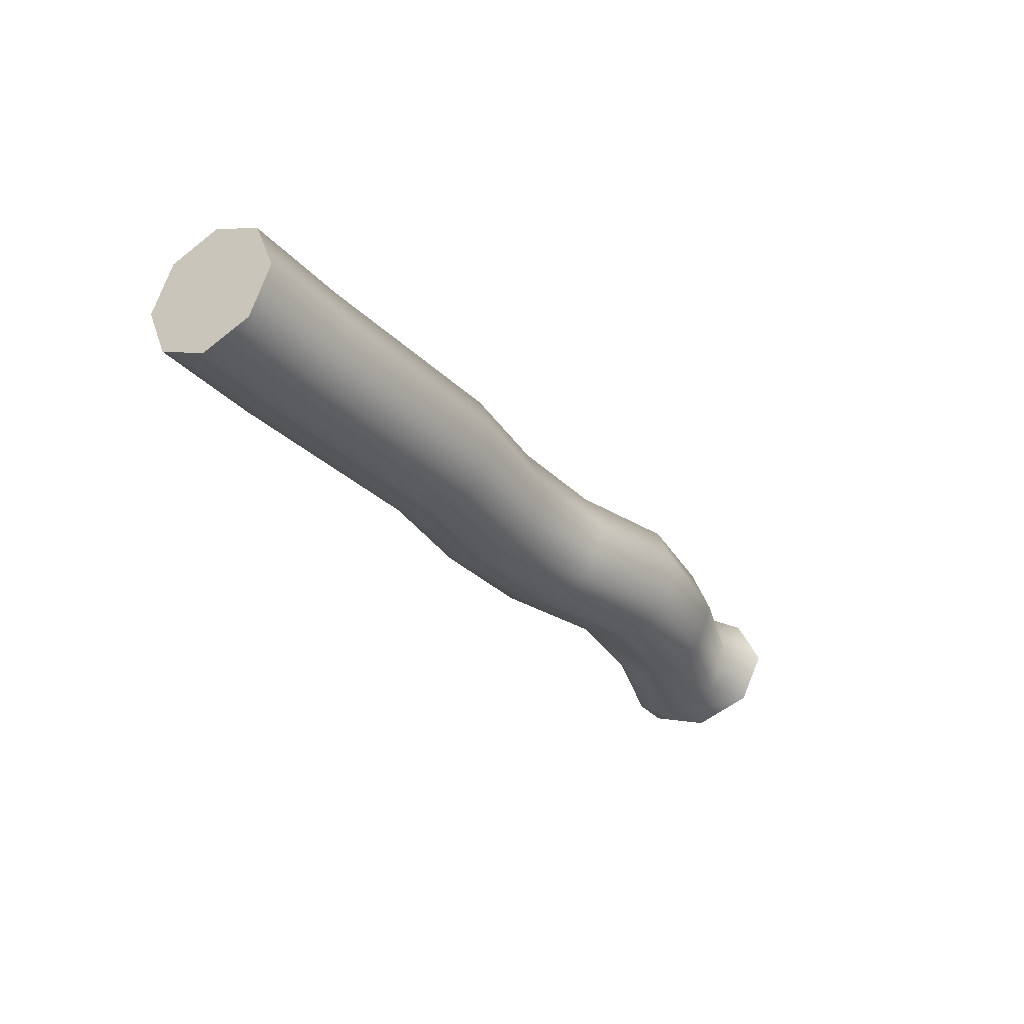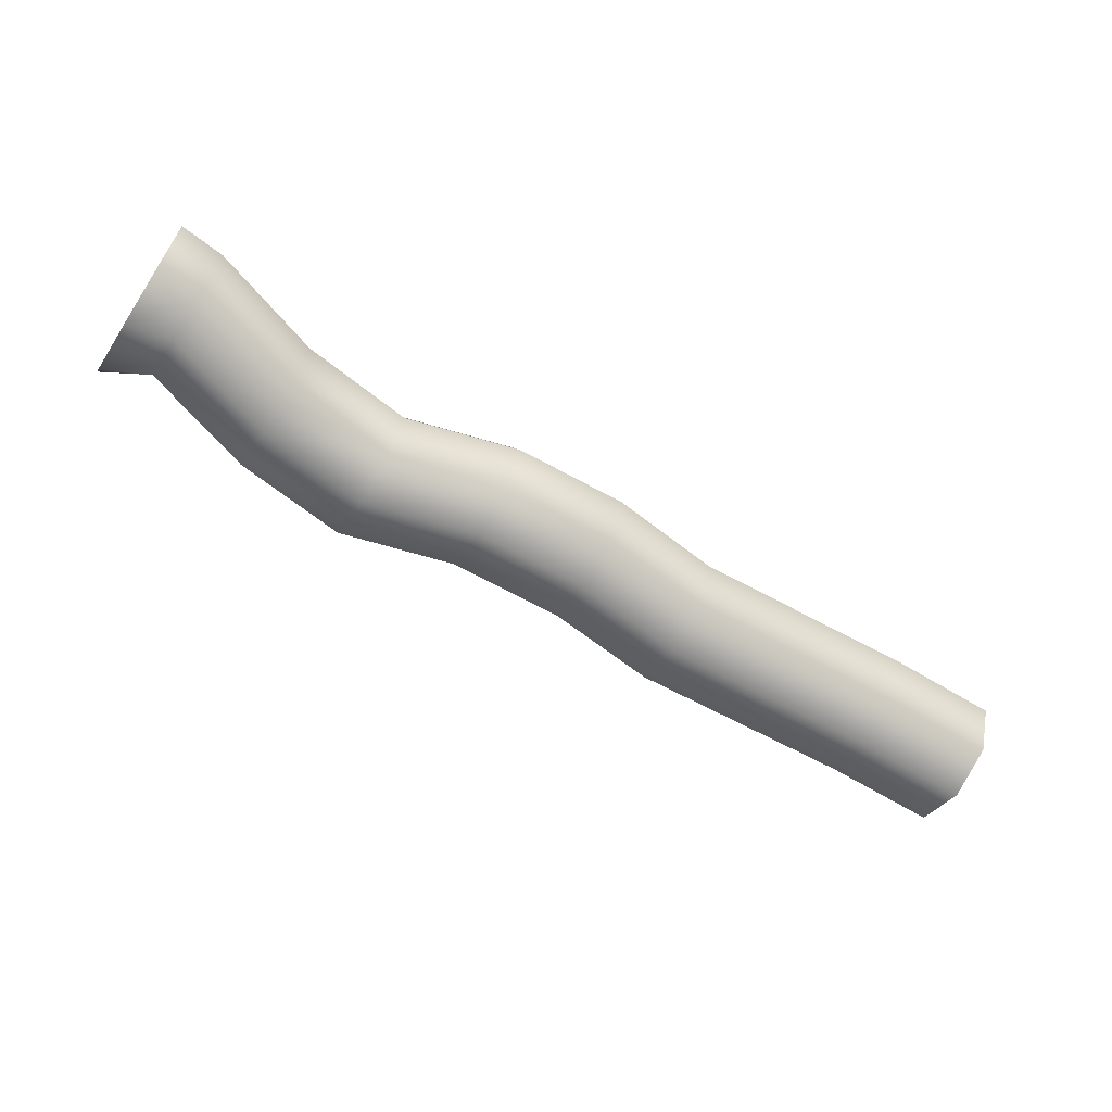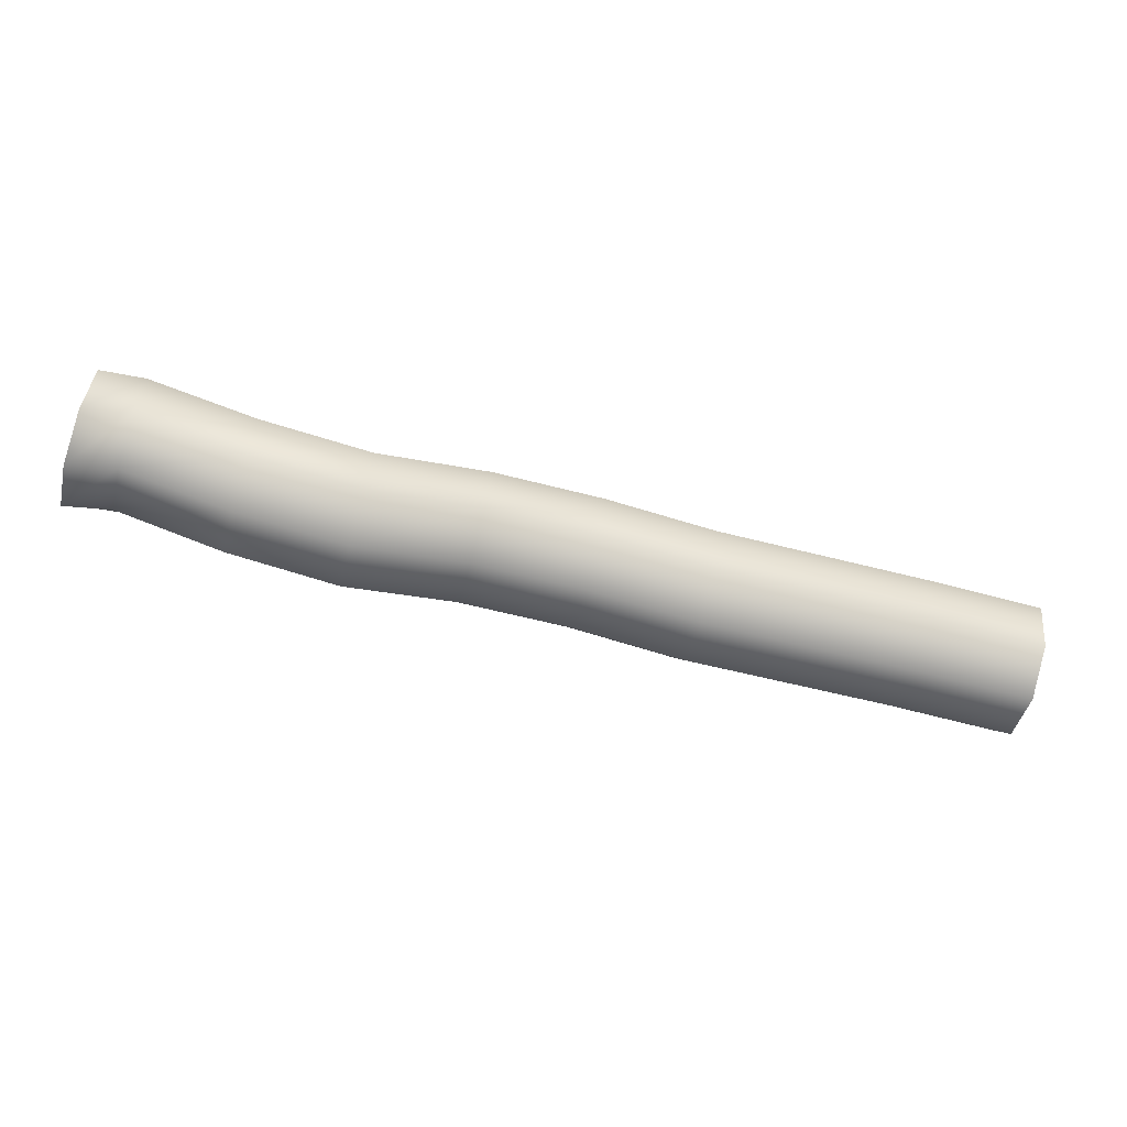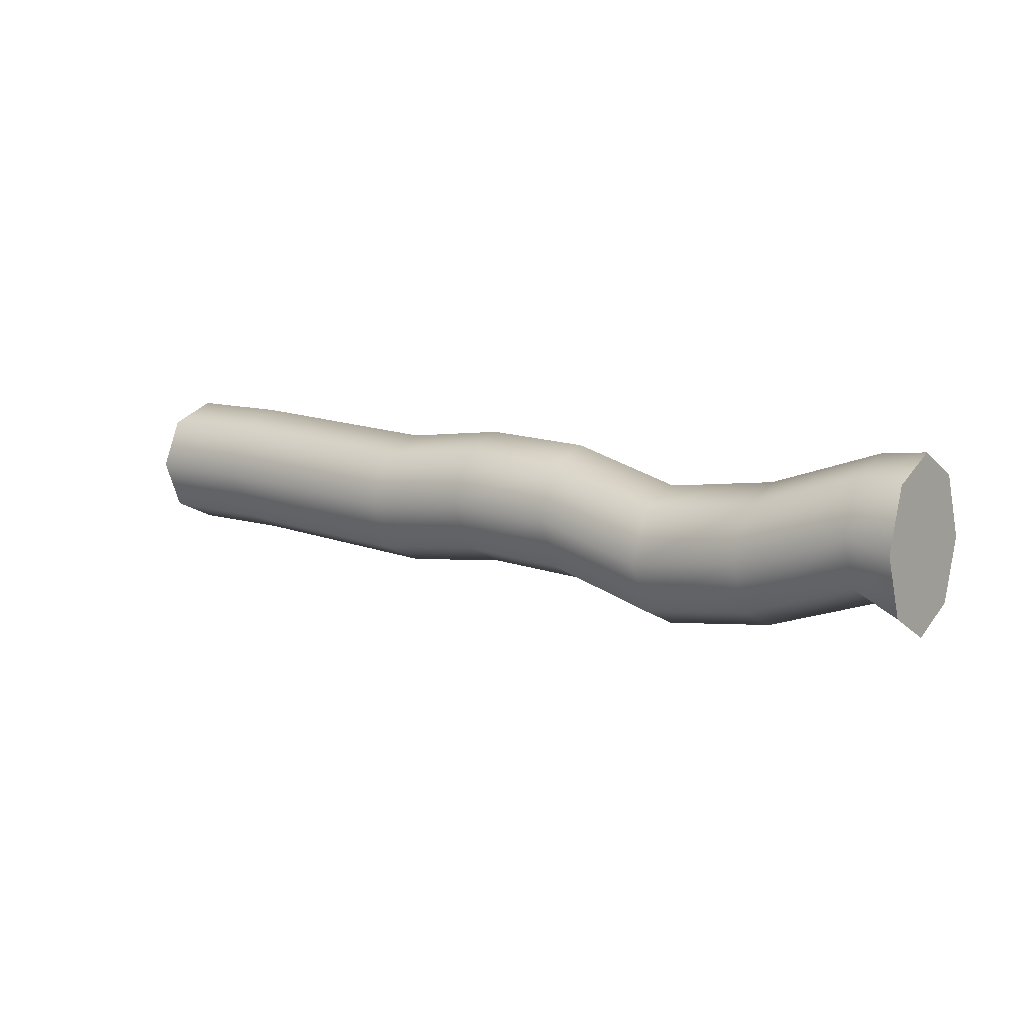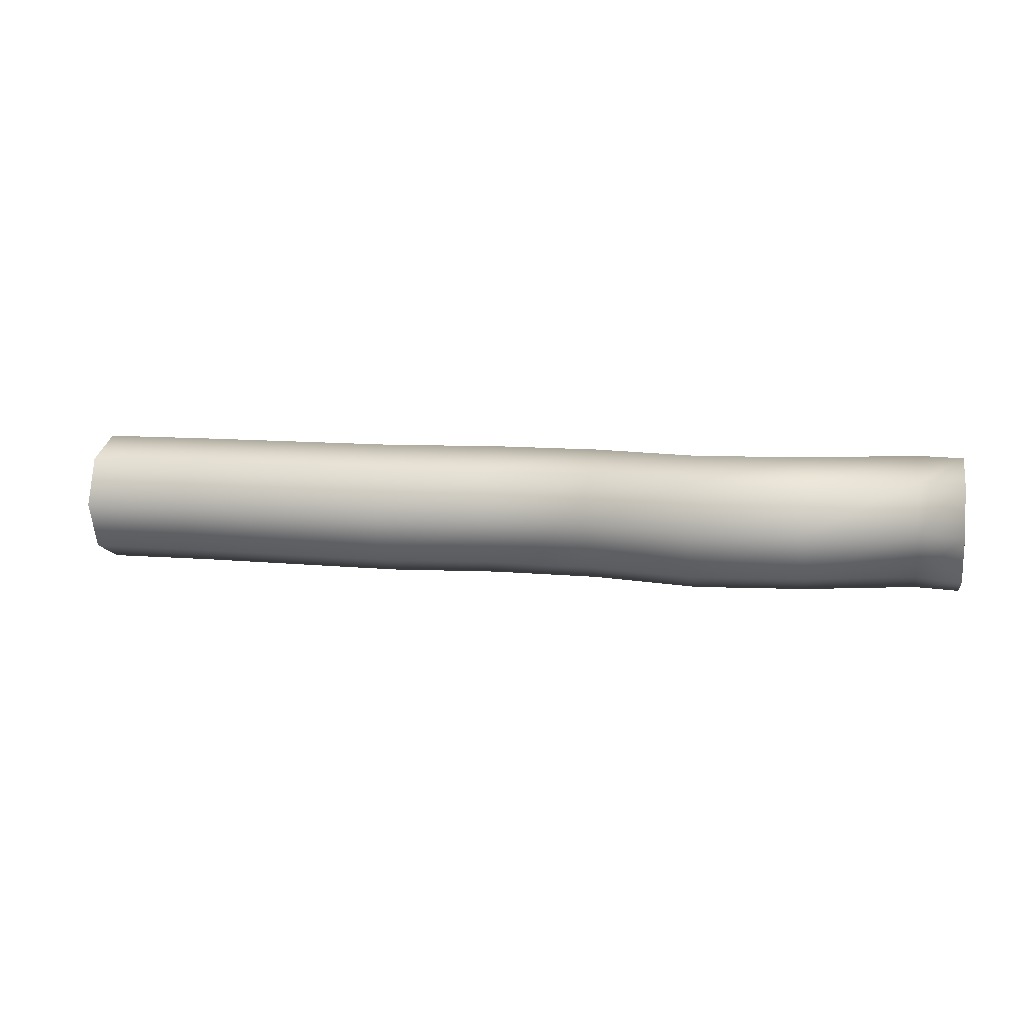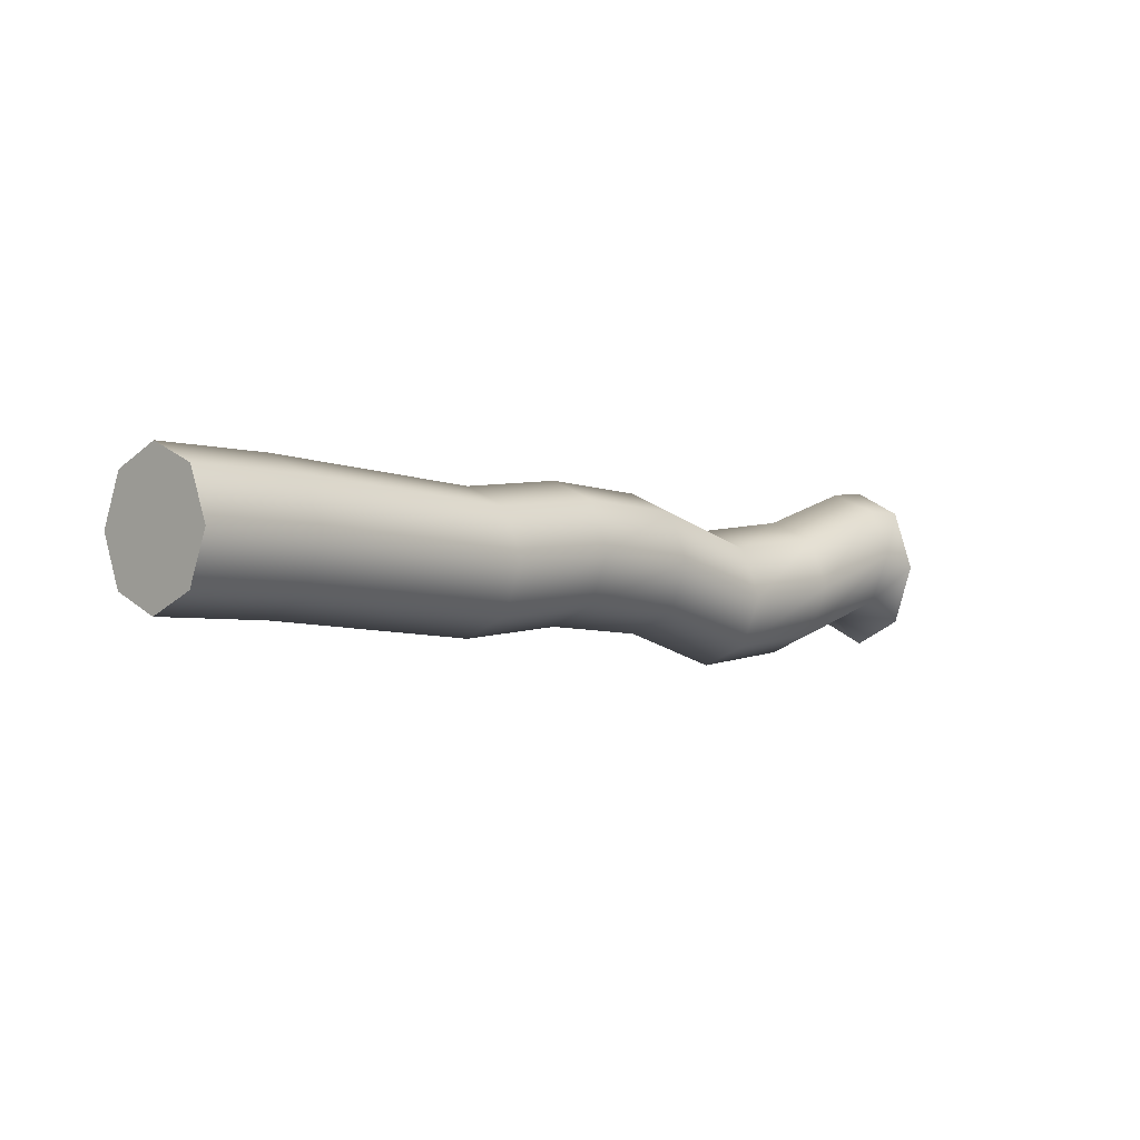
<metadata>
{"format":"obj","ext":"obj","renderer":"f3d","projection":"perspective","resolution":1024,"background":"white","views":[{"elev":-30.6,"azim":121.7,"up":"+Y"},{"elev":-64.0,"azim":-33.1,"up":"+Y"},{"elev":-69.2,"azim":-15.2,"up":"+Z"},{"elev":8.0,"azim":-142.0,"up":"+Z"},{"elev":9.0,"azim":-168.3,"up":"+Y"},{"elev":-1.4,"azim":133.9,"up":"+Z"}]}
</metadata>
<code>
o cig_2
v 0.0405 -0 0.000281
v 0.0405 0.001977 0.005054
v 0.0405 0.0135 0.000281
v 0.0405 0.00675 0.007031
v 0.0405 0.01152 0.005054
v 0.0405 0.001977 -0.004492
v 0.0405 0.00675 -0.006469
v 0.0405 0.01152 -0.004492
v -0.04693 0.00675 -0.00675
v -0.02507 0.00675 -0.01131
v -0.003214 0.00675 -0.007372
v -0.04693 0.001977 -0.004773
v -0.02507 0.001977 -0.009273
v -0.003214 0.001977 -0.005395
v -0.003214 0.01152 -0.005395
v -0.02507 0.01152 -0.009331
v -0.04693 0.01152 -0.004773
v -0.04693 -0 0
v -0.02507 -0 -0.0045
v -0.003214 -0 -0.000622
v -0.003214 0.001977 0.004151
v -0.02507 0.001977 0.000215
v -0.04693 0.001977 0.004773
v -0.003214 0.0135 -0.000622
v -0.02507 0.0135 -0.004558
v -0.04693 0.0135 0
v -0.04693 0.01152 0.004773
v -0.02507 0.01152 0.000215
v -0.003214 0.01152 0.004151
v -0.04693 0.00675 0.00675
v -0.02507 0.00675 0.002192
v -0.003214 0.00675 0.006128
v -0.05126 0.00675 -0.009369
v -0.05126 0.001977 -0.006955
v -0.05126 0.01152 -0.006955
v -0.05126 -0 -0.001126
v -0.05126 0.001977 0.004703
v -0.05126 0.0135 -0.001126
v -0.05126 0.01152 0.004703
v -0.05126 0.00675 0.007118
v -0.01414 0.00675 -0.008095
v -0.01414 0.001977 -0.006088
v -0.01414 0.01152 -0.006118
v -0.01414 -0 -0.001315
v -0.01414 0.001977 0.003428
v -0.01414 0.0135 -0.001345
v -0.01414 0.01152 0.003428
v -0.01414 0.00675 0.005405
v -0.036 0.00675 -0.01015
v -0.036 0.001977 -0.008144
v -0.036 0.01152 -0.008173
v -0.036 -0 -0.003371
v -0.036 0.001977 0.001373
v -0.036 0.0135 -0.0034
v -0.036 0.01152 0.001373
v -0.036 0.00675 0.00335
v 0.02957 0.00675 -0.006766
v 0.02957 0.001977 -0.004789
v 0.02957 -0 -1.6e-05
v 0.02957 0.01152 0.004757
v 0.02957 0.00675 0.006734
v 0.02957 0.01152 -0.004789
v 0.02957 0.001977 0.004757
v 0.02957 0.0135 -1.6e-05
v 0.007715 0.00675 -0.008401
v 0.007715 0.001977 -0.006424
v 0.007715 0.01152 -0.006424
v 0.007715 -0 -0.001651
v 0.007715 0.001977 0.003122
v 0.007715 0.0135 -0.001651
v 0.007715 0.01152 0.003122
v 0.007715 0.00675 0.005099
f 4 8 3 5
f 64 3 8 62
f 62 8 7 57
f 59 1 2 63
f 63 2 4 61
f 2 7 8 4
f 1 6 7 2
f 64 70 71 60
f 71 29 32 72
f 47 28 31 48
f 55 27 30 56
f 63 61 72 69
f 70 24 29 71
f 46 25 28 47
f 54 26 27 55
f 37 23 30 40
f 53 22 31 56
f 45 21 32 48
f 68 59 63 69
f 36 18 23 37
f 52 19 22 53
f 44 20 21 45
f 62 57 65 67
f 35 17 9 33
f 51 16 10 49
f 43 15 11 41
f 64 62 67 70
f 38 26 17 35
f 54 25 16 51
f 46 24 15 43
f 66 65 57 58
f 68 66 58 59
f 66 14 11 65
f 42 13 10 41
f 50 12 9 49
f 68 20 14 66
f 44 19 13 42
f 52 18 12 50
f 18 36 34 12
f 12 34 33 9
f 26 38 39 27
f 27 39 40 30
f 33 39 38 35
f 34 40 39 33
f 36 37 40 34
f 20 44 42 14
f 14 42 41 11
f 25 46 43 16
f 16 43 41 10
f 19 44 45 22
f 22 45 48 31
f 24 46 47 29
f 29 47 48 32
f 19 52 50 13
f 13 50 49 10
f 26 54 51 17
f 17 51 49 9
f 18 52 53 23
f 23 53 56 30
f 25 54 55 28
f 28 55 56 31
f 1 59 58 6
f 6 58 57 7
f 3 64 60 5
f 5 60 61 4
f 24 70 67 15
f 15 67 65 11
f 20 68 69 21
f 21 69 72 32
f 71 72 61 60

</code>
